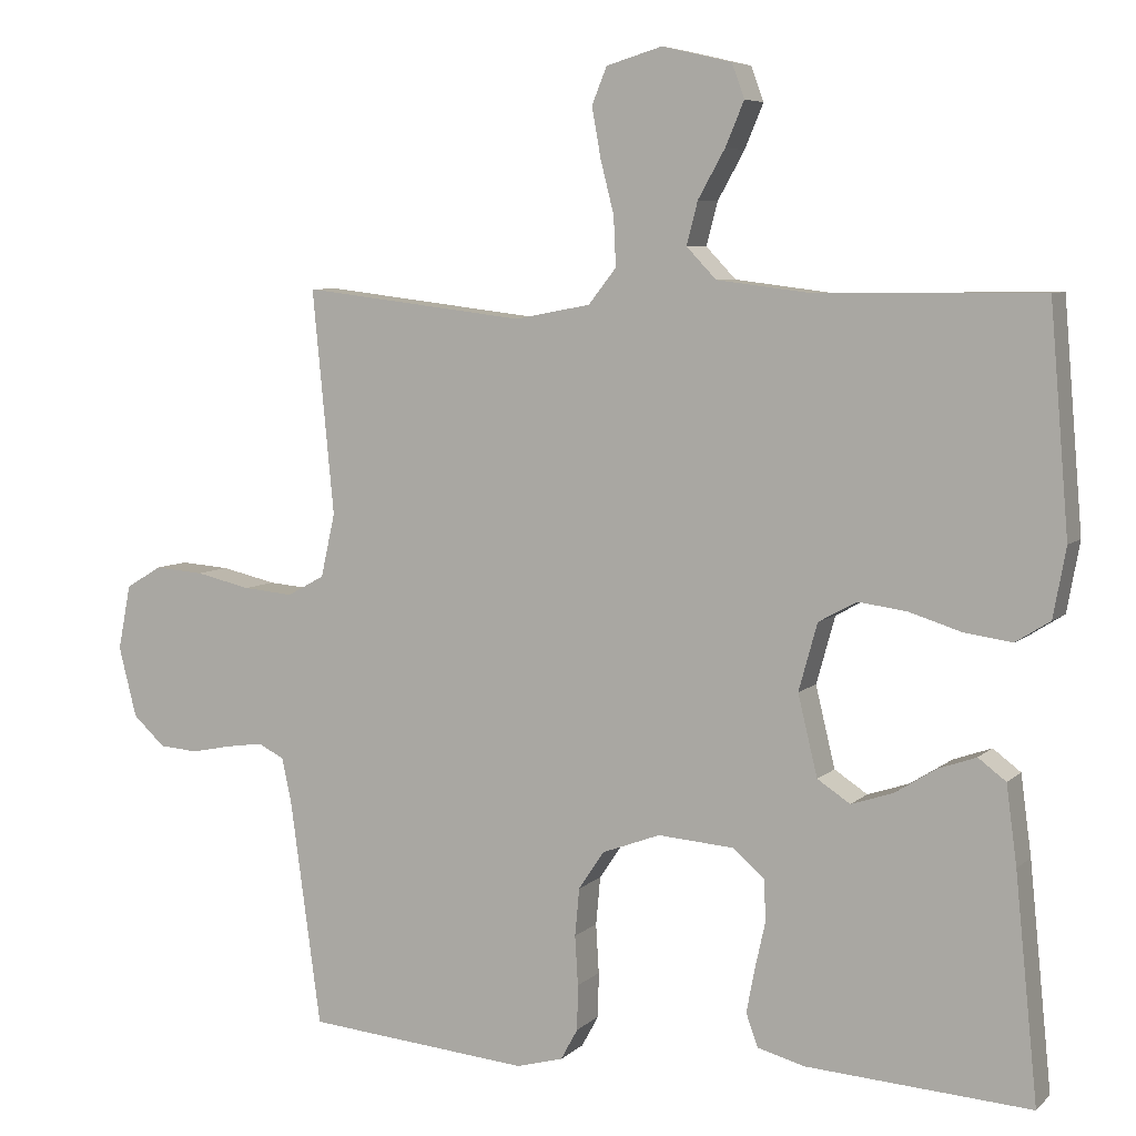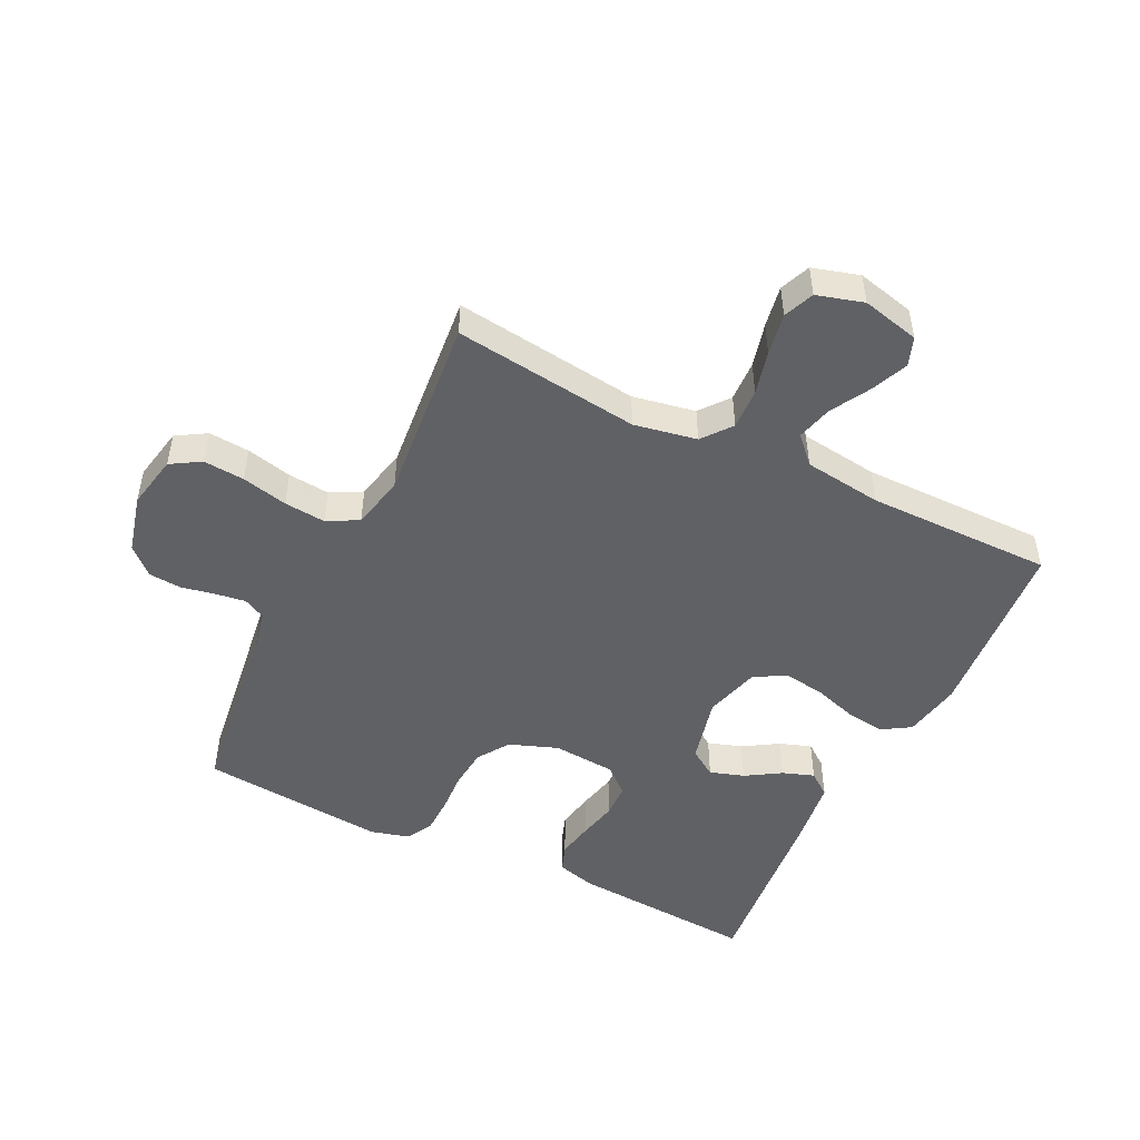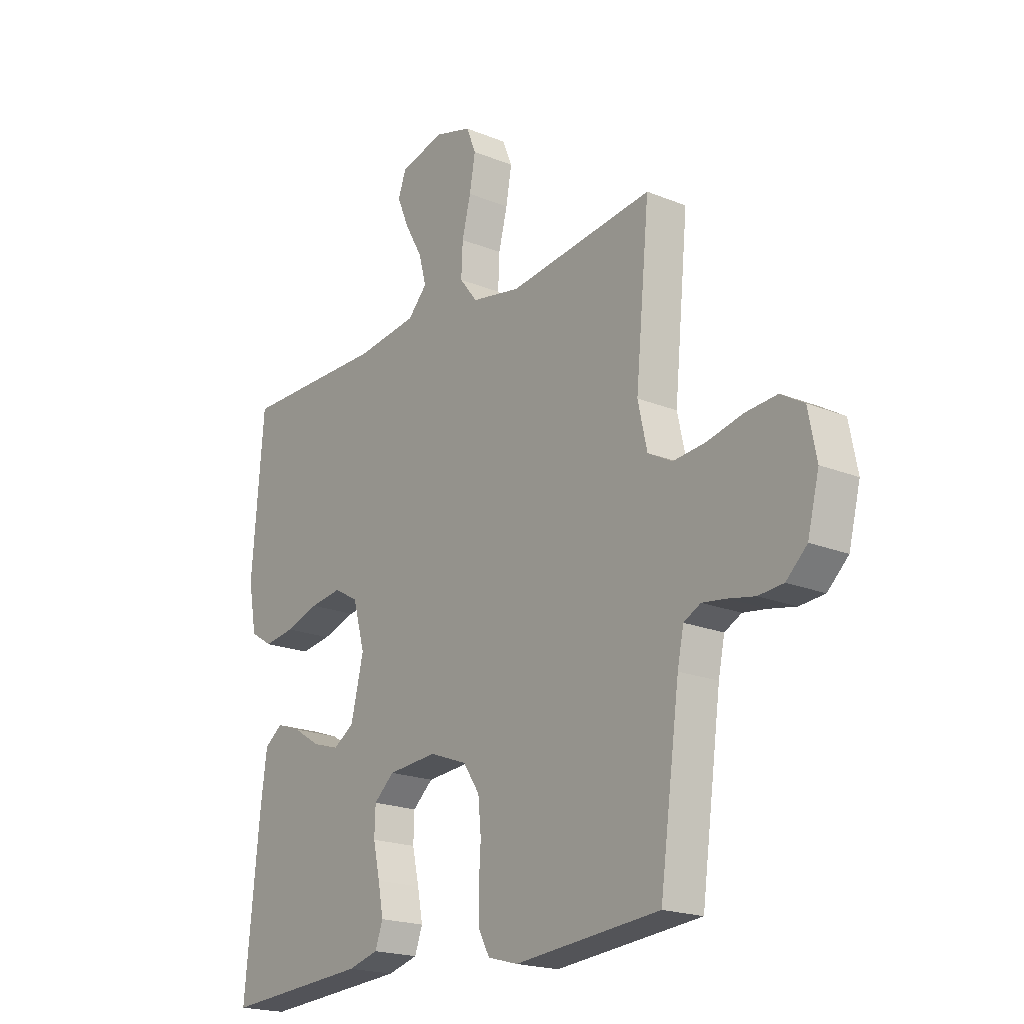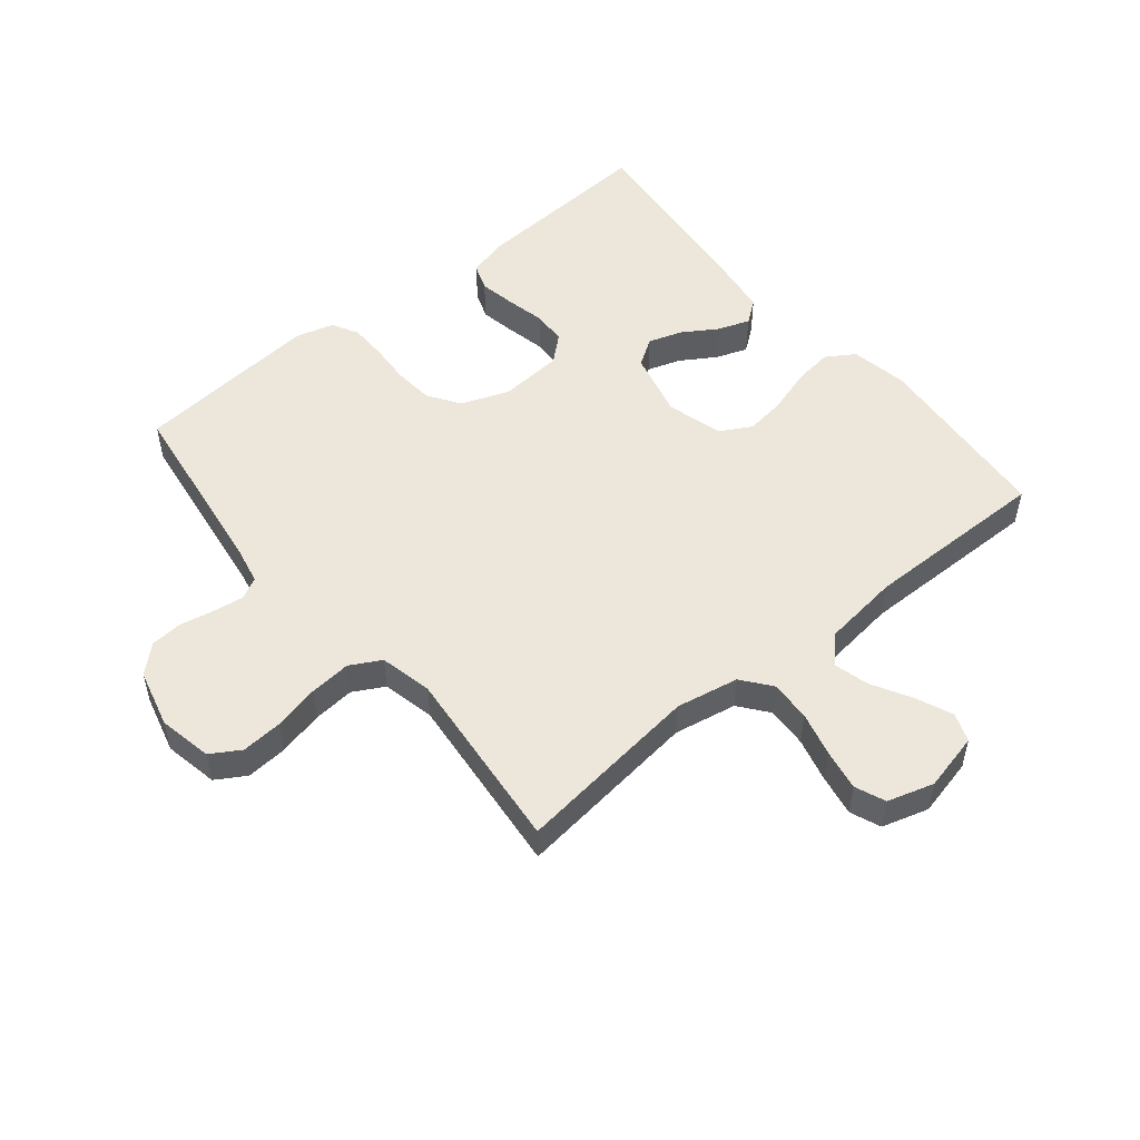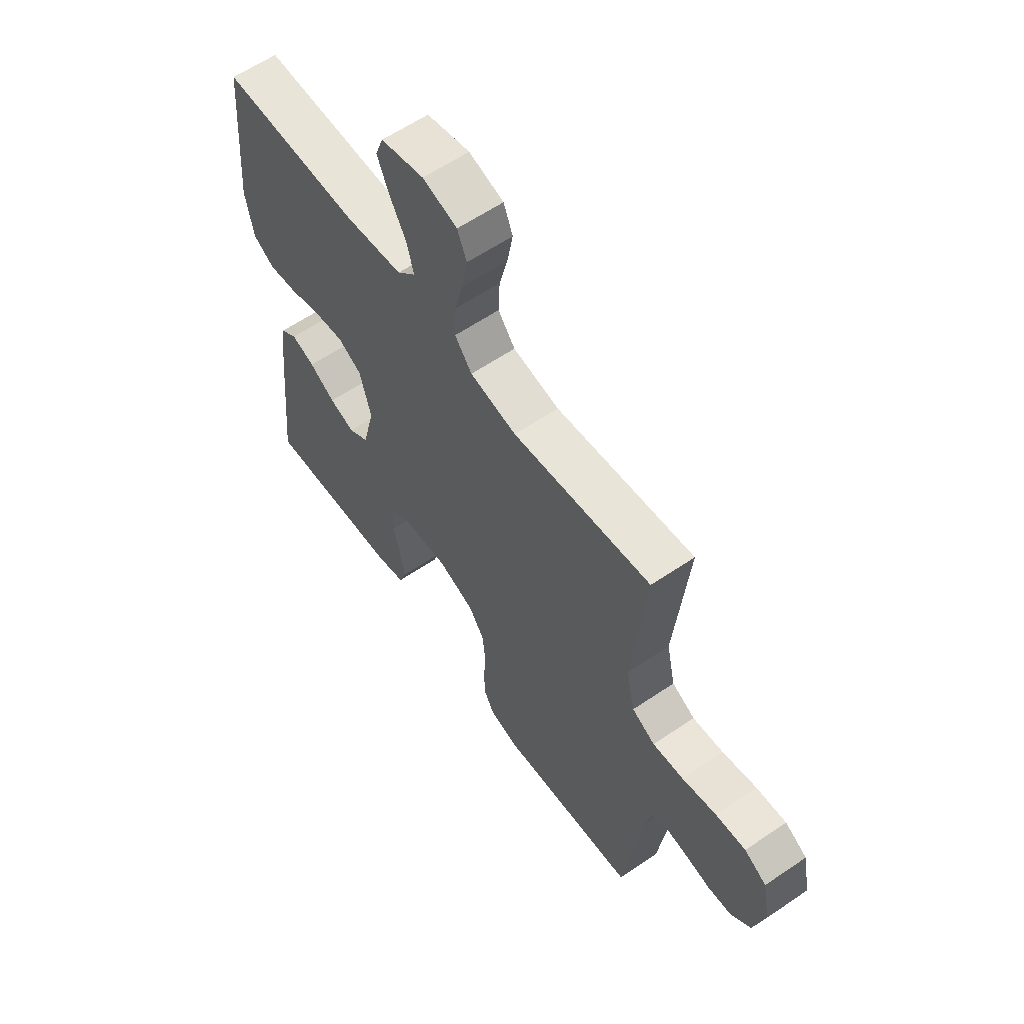
<metadata>
{"format":"obj","ext":"obj","renderer":"f3d","projection":"perspective","resolution":1024,"background":"white","views":[{"elev":6.3,"azim":23.7,"up":"+Z"},{"elev":-49.1,"azim":-26.2,"up":"+Y"},{"elev":-19.8,"azim":-127.1,"up":"+Z"},{"elev":51.9,"azim":-39.3,"up":"+Y"},{"elev":60.3,"azim":-124.9,"up":"+Z"}]}
</metadata>
<code>
v 0.5 0.07 0.5
v 0.525 0.07 0.2
v 0.508 0.07 0.107
v 0.462 0.07 0.078
v 0.398 0.07 0.087
v 0.328 0.07 0.109
v 0.263 0.07 0.118
v 0.212 0.07 0.09
v 0.187 0.07 0
v 0.213 0.07 -0.108
v 0.257 0.07 -0.137
v 0.312 0.07 -0.119
v 0.368 0.07 -0.084
v 0.419 0.07 -0.066
v 0.456 0.07 -0.094
v 0.47 0.07 -0.2
v 0.5 0.07 -0.5
v 0.2 0.07 -0.48
v 0.137 0.07 -0.463
v 0.121 0.07 -0.419
v 0.132 0.07 -0.361
v 0.146 0.07 -0.298
v 0.144 0.07 -0.243
v 0.102 0.07 -0.206
v 0 0.07 -0.198
v -0.078 0.07 -0.227
v -0.112 0.07 -0.278
v -0.118 0.07 -0.342
v -0.114 0.07 -0.408
v -0.115 0.07 -0.468
v -0.138 0.07 -0.51
v -0.2 0.07 -0.527
v -0.5 0.07 -0.5
v -0.541 0.07 -0.2
v -0.554 0.07 -0.138
v -0.589 0.07 -0.12
v -0.638 0.07 -0.127
v -0.693 0.07 -0.138
v -0.745 0.07 -0.134
v -0.788 0.07 -0.094
v -0.812 0.07 0
v -0.795 0.07 0.087
v -0.747 0.07 0.116
v -0.681 0.07 0.111
v -0.607 0.07 0.094
v -0.54 0.07 0.088
v -0.49 0.07 0.115
v -0.471 0.07 0.2
v -0.5 0.07 0.5
v -0.2 0.07 0.463
v -0.099 0.07 0.482
v -0.062 0.07 0.529
v -0.065 0.07 0.595
v -0.083 0.07 0.666
v -0.095 0.07 0.733
v -0.075 0.07 0.782
v 0 0.07 0.804
v 0.093 0.07 0.782
v 0.11 0.07 0.736
v 0.085 0.07 0.677
v 0.049 0.07 0.613
v 0.034 0.07 0.556
v 0.074 0.07 0.514
v 0.2 0.07 0.498
v 0.5 0 0.5
v 0.525 0 0.2
v 0.508 0 0.107
v 0.462 0 0.078
v 0.398 0 0.087
v 0.328 0 0.109
v 0.263 0 0.118
v 0.212 0 0.09
v 0.187 0 0
v 0.213 0 -0.108
v 0.257 0 -0.137
v 0.312 0 -0.119
v 0.368 0 -0.084
v 0.419 0 -0.066
v 0.456 0 -0.094
v 0.47 0 -0.2
v 0.5 0 -0.5
v 0.2 0 -0.48
v 0.137 0 -0.463
v 0.121 0 -0.419
v 0.132 0 -0.361
v 0.146 0 -0.298
v 0.144 0 -0.243
v 0.102 0 -0.206
v 0 0 -0.198
v -0.078 0 -0.227
v -0.112 0 -0.278
v -0.118 0 -0.342
v -0.114 0 -0.408
v -0.115 0 -0.468
v -0.138 0 -0.51
v -0.2 0 -0.527
v -0.5 0 -0.5
v -0.541 0 -0.2
v -0.554 0 -0.138
v -0.589 0 -0.12
v -0.638 0 -0.127
v -0.693 0 -0.138
v -0.745 0 -0.134
v -0.788 0 -0.094
v -0.812 0 0
v -0.795 0 0.087
v -0.747 0 0.116
v -0.681 0 0.111
v -0.607 0 0.094
v -0.54 0 0.088
v -0.49 0 0.115
v -0.471 0 0.2
v -0.5 0 0.5
v -0.2 0 0.463
v -0.099 0 0.482
v -0.062 0 0.529
v -0.065 0 0.595
v -0.083 0 0.666
v -0.095 0 0.733
v -0.075 0 0.782
v 0 0 0.804
v 0.093 0 0.782
v 0.11 0 0.736
v 0.085 0 0.677
v 0.049 0 0.613
v 0.034 0 0.556
v 0.074 0 0.514
v 0.2 0 0.498
f 59 60 61
f 58 59 61
f 57 58 61
f 56 57 61
f 55 56 61
f 54 55 61
f 53 54 61
f 52 53 61 62
f 51 52 62 63
f 48 49 50
f 51 63 64
f 50 51 64
f 48 50 64
f 47 48 64
f 43 44 45
f 42 43 45
f 41 42 45
f 40 41 45
f 39 40 45
f 38 39 45
f 37 38 45
f 36 37 45 46
f 35 36 46 47
f 32 33 34
f 31 32 34
f 30 31 34
f 29 30 34
f 28 29 34
f 34 35 47
f 28 34 47
f 27 28 47
f 20 21 22
f 19 20 22
f 18 19 22
f 17 18 22
f 16 17 22
f 15 16 22
f 14 15 22
f 13 14 22
f 12 13 22
f 11 12 22 23
f 10 11 23 24
f 4 5 6
f 3 4 6
f 2 3 6
f 1 2 6
f 64 1 6
f 64 6 7
f 26 27 47 64
f 25 26 64
f 9 10 24 25
f 8 9 25 64
f 7 8 64
f 125 124 123
f 125 123 122
f 125 122 121
f 125 121 120
f 125 120 119
f 125 119 118
f 125 118 117
f 126 125 117 116
f 127 126 116 115
f 114 113 112
f 128 127 115
f 128 115 114
f 128 114 112
f 128 112 111
f 109 108 107
f 109 107 106
f 109 106 105
f 109 105 104
f 109 104 103
f 109 103 102
f 109 102 101
f 110 109 101 100
f 111 110 100 99
f 98 97 96
f 98 96 95
f 98 95 94
f 98 94 93
f 98 93 92
f 111 99 98
f 111 98 92
f 111 92 91
f 86 85 84
f 86 84 83
f 86 83 82
f 86 82 81
f 86 81 80
f 86 80 79
f 86 79 78
f 86 78 77
f 86 77 76
f 87 86 76 75
f 88 87 75 74
f 70 69 68
f 70 68 67
f 70 67 66
f 70 66 65
f 70 65 128
f 71 70 128
f 128 111 91 90
f 128 90 89
f 89 88 74 73
f 128 89 73 72
f 128 72 71
f 1 65 66 2
f 2 66 67 3
f 3 67 68 4
f 4 68 69 5
f 5 69 70 6
f 6 70 71 7
f 7 71 72 8
f 8 72 73 9
f 9 73 74 10
f 10 74 75 11
f 11 75 76 12
f 12 76 77 13
f 13 77 78 14
f 14 78 79 15
f 15 79 80 16
f 16 80 81 17
f 17 81 82 18
f 18 82 83 19
f 19 83 84 20
f 20 84 85 21
f 21 85 86 22
f 22 86 87 23
f 23 87 88 24
f 24 88 89 25
f 25 89 90 26
f 26 90 91 27
f 27 91 92 28
f 28 92 93 29
f 29 93 94 30
f 30 94 95 31
f 31 95 96 32
f 32 96 97 33
f 33 97 98 34
f 34 98 99 35
f 35 99 100 36
f 36 100 101 37
f 37 101 102 38
f 38 102 103 39
f 39 103 104 40
f 40 104 105 41
f 41 105 106 42
f 42 106 107 43
f 43 107 108 44
f 44 108 109 45
f 45 109 110 46
f 46 110 111 47
f 47 111 112 48
f 48 112 113 49
f 49 113 114 50
f 50 114 115 51
f 51 115 116 52
f 52 116 117 53
f 53 117 118 54
f 54 118 119 55
f 55 119 120 56
f 56 120 121 57
f 57 121 122 58
f 58 122 123 59
f 59 123 124 60
f 60 124 125 61
f 61 125 126 62
f 62 126 127 63
f 63 127 128 64
f 64 128 65 1

</code>
